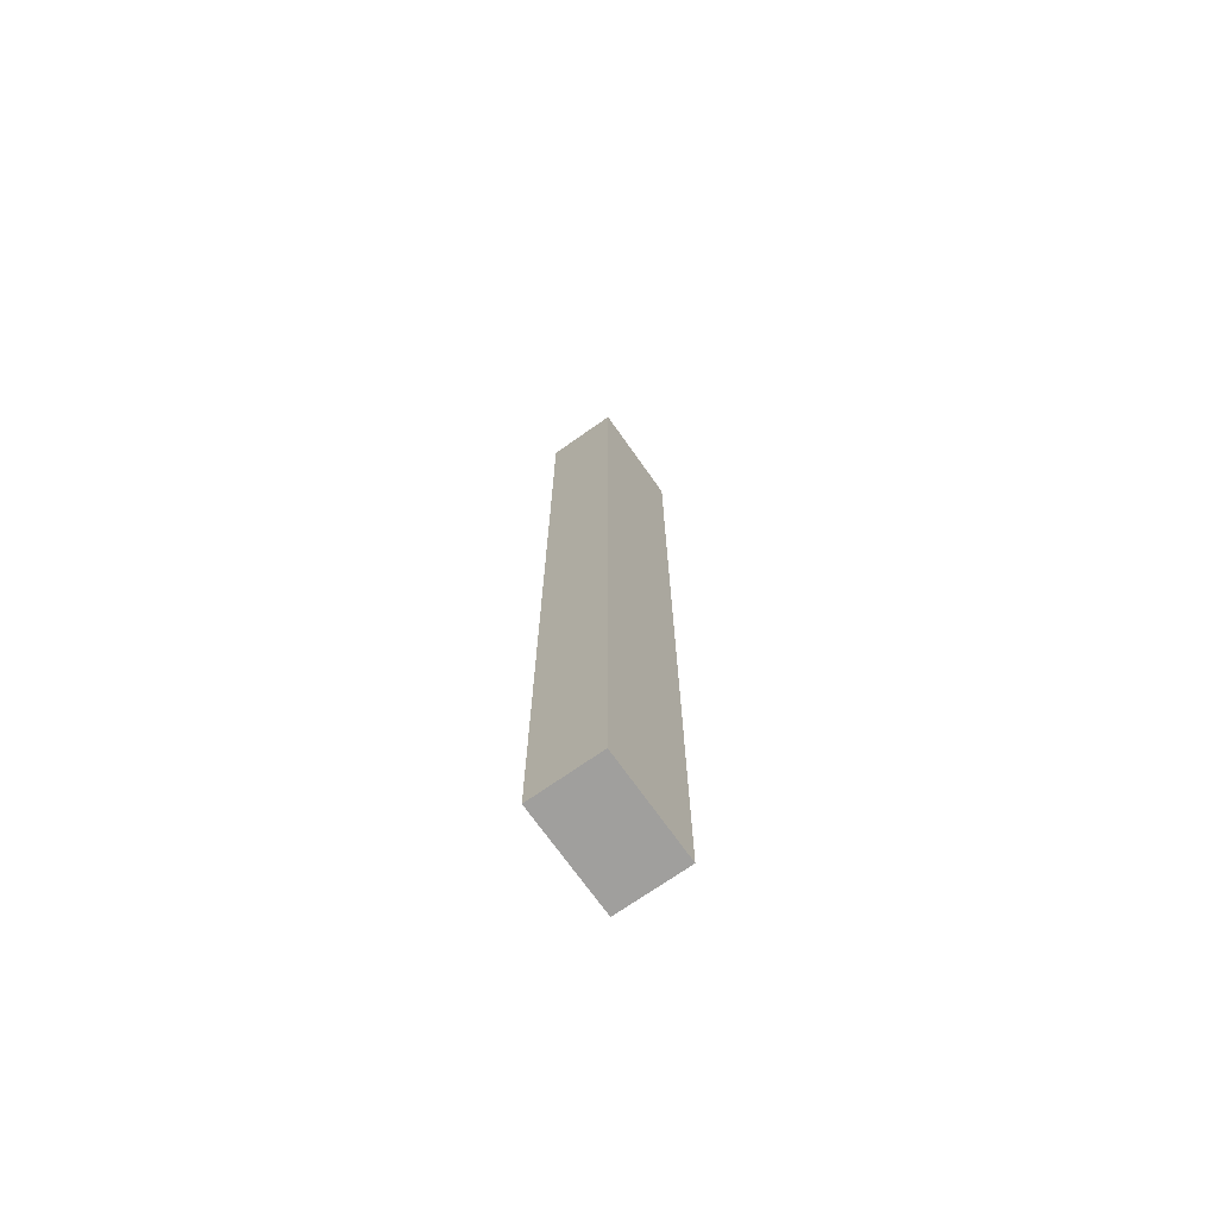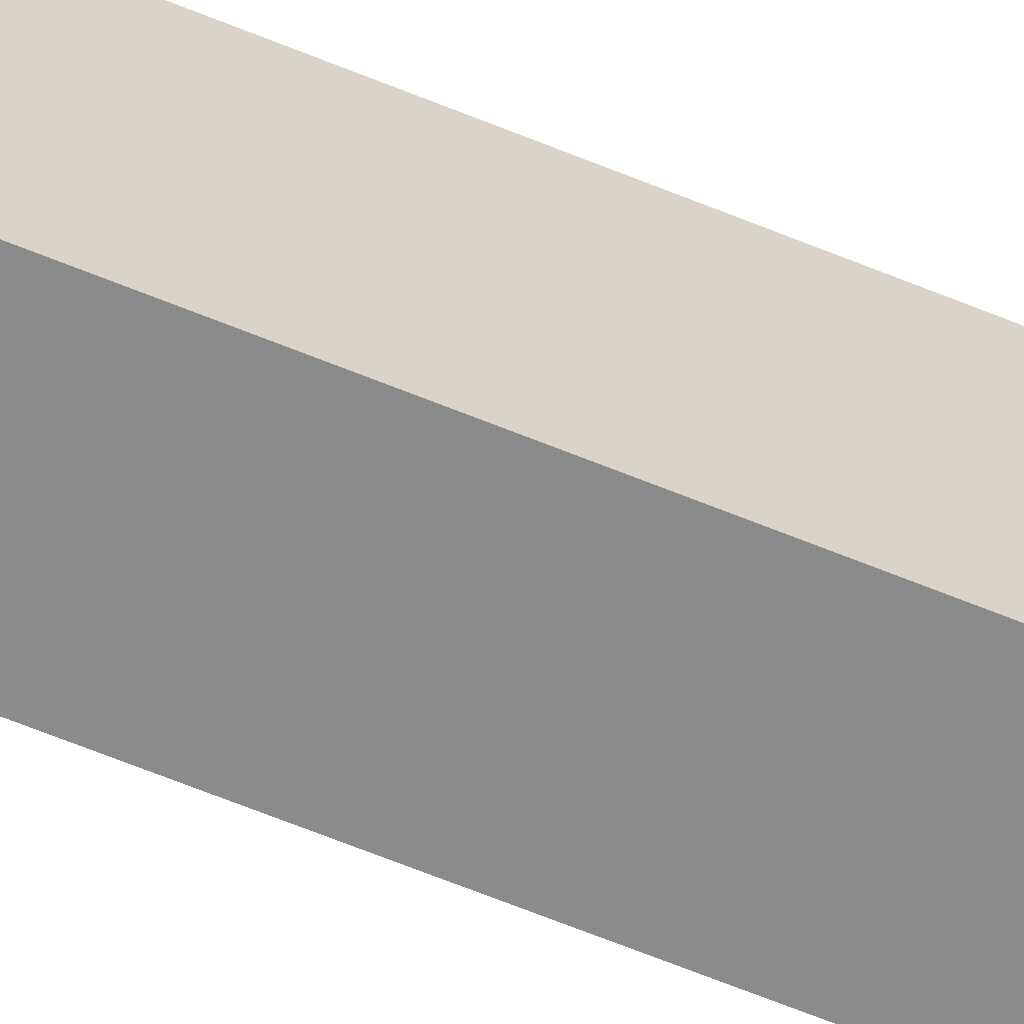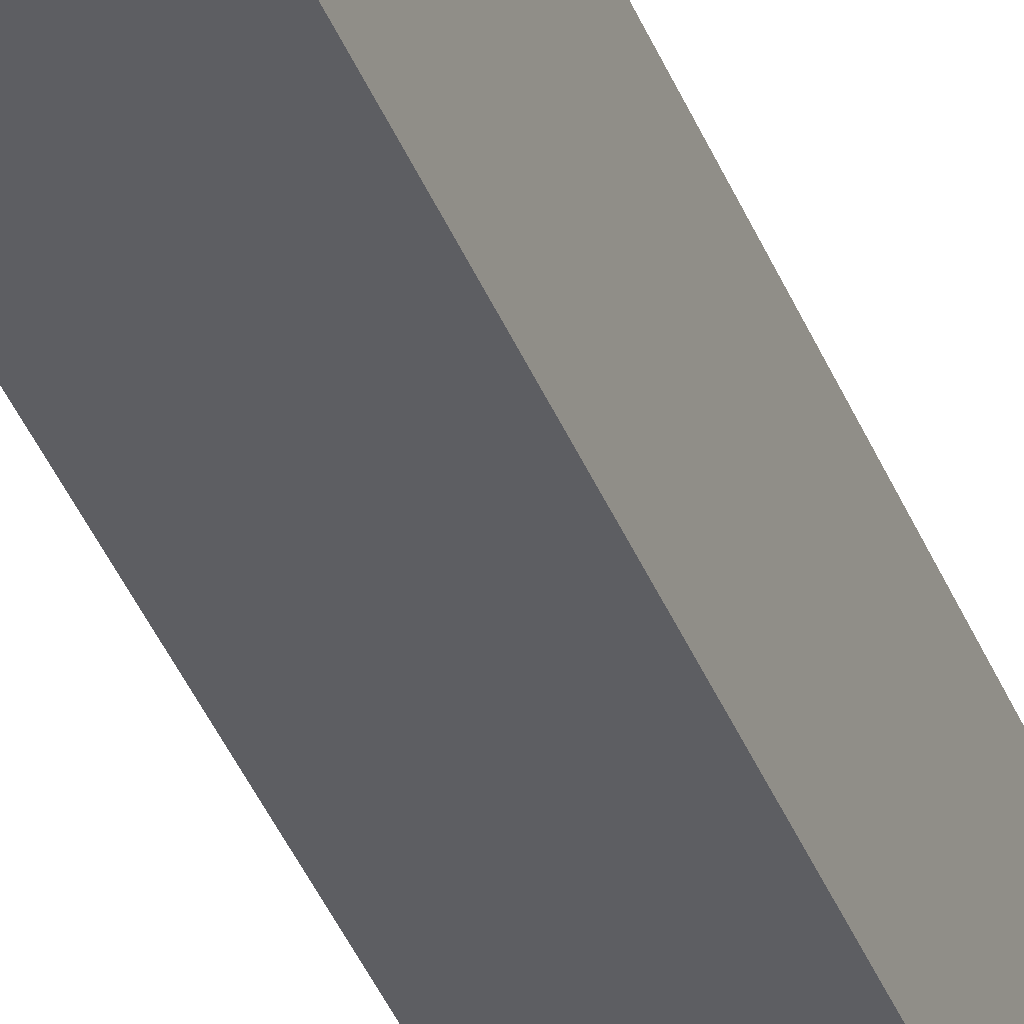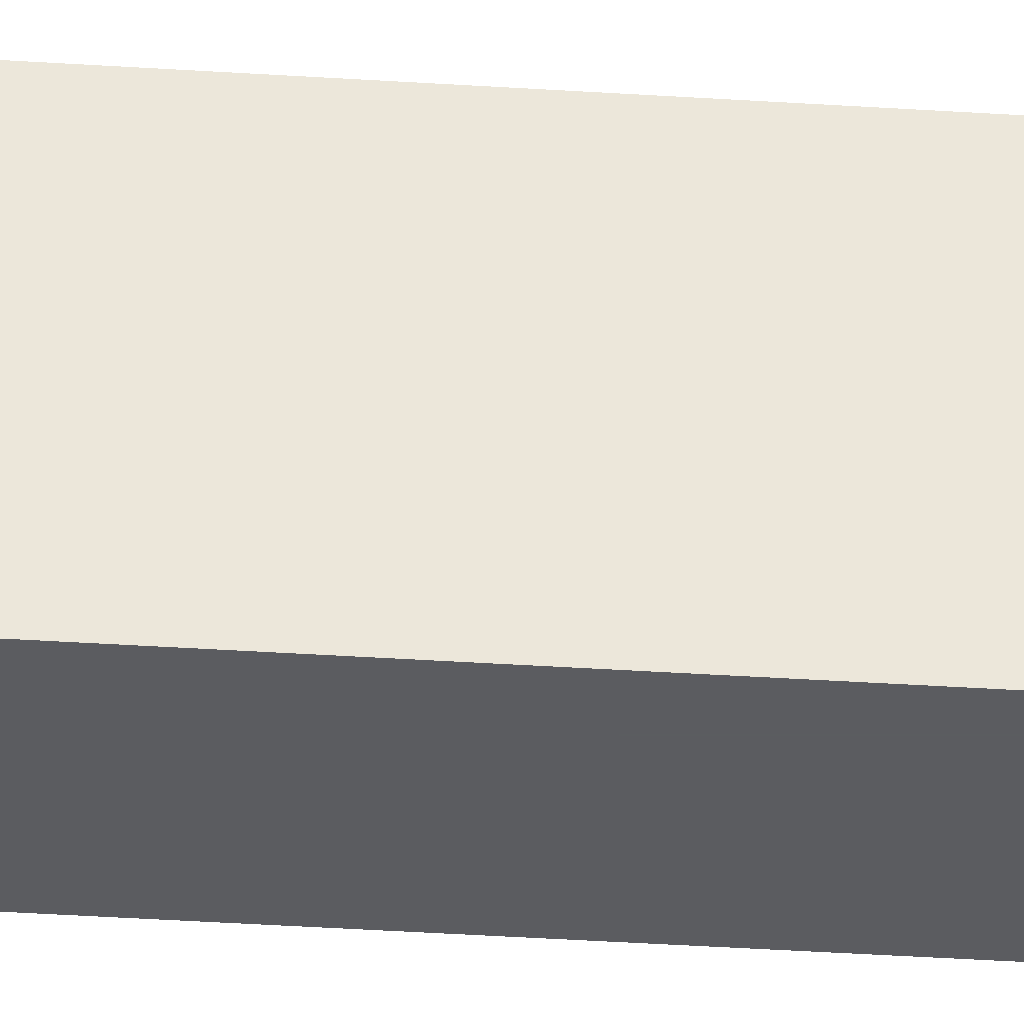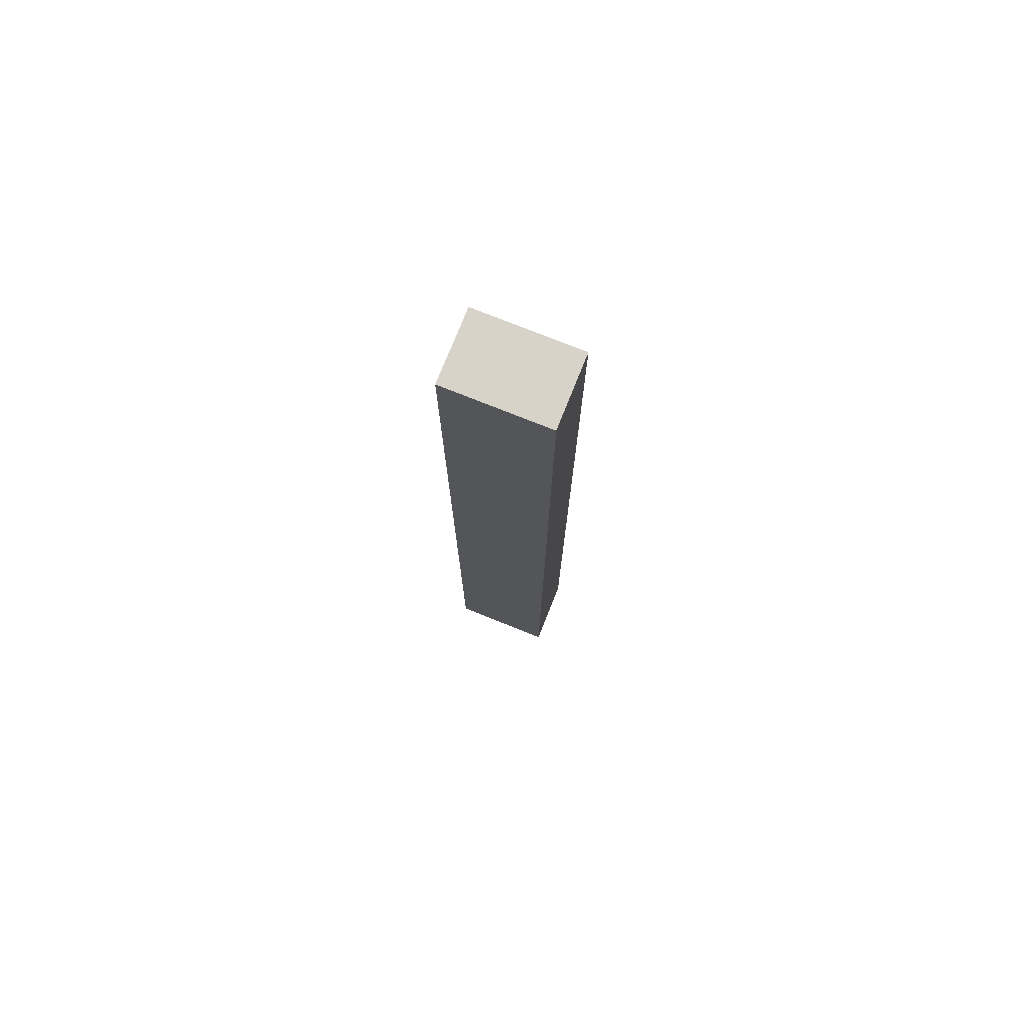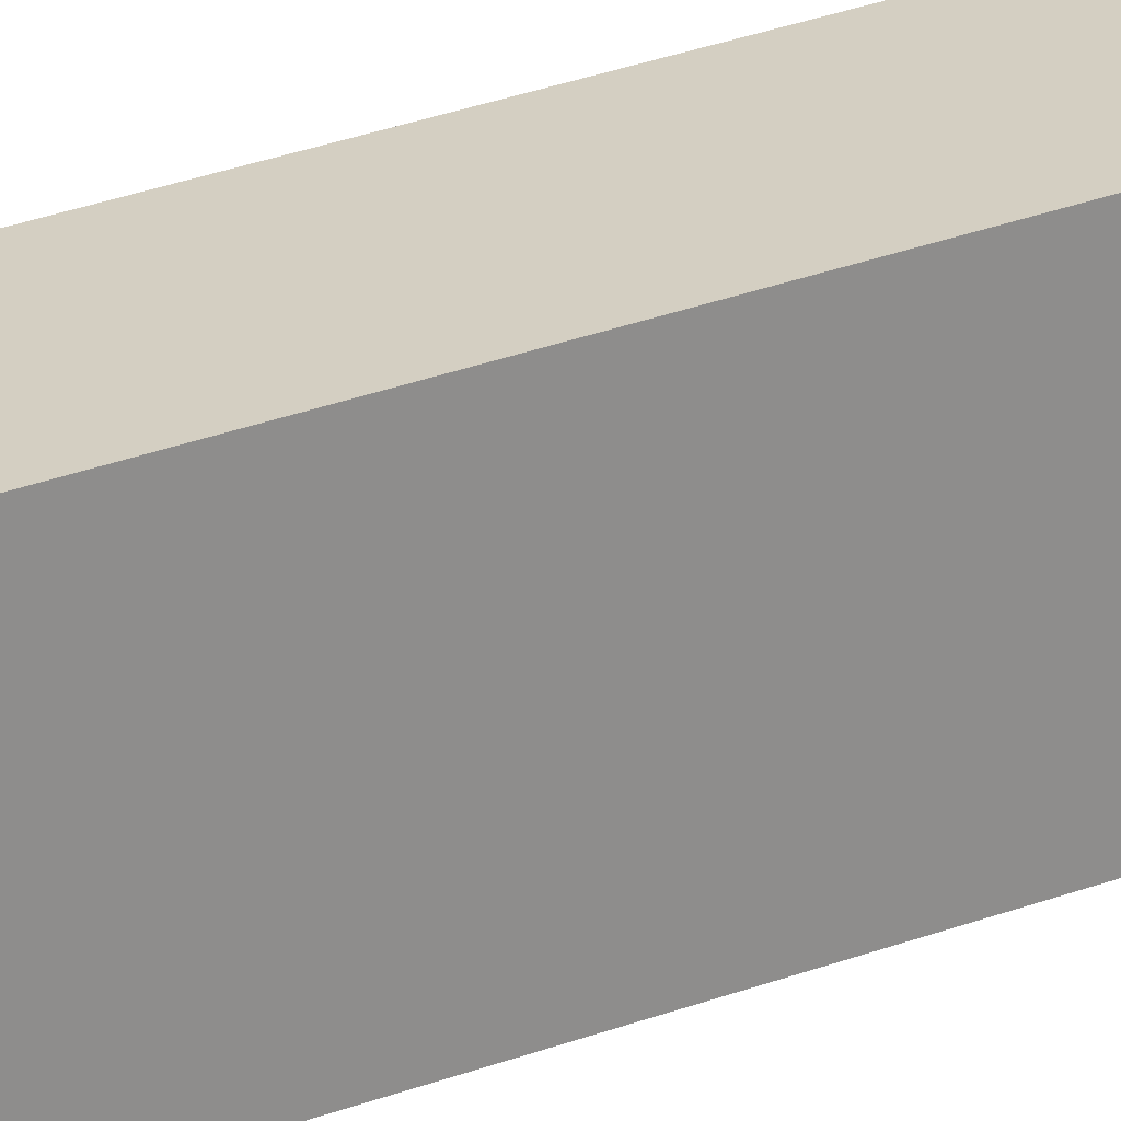
<metadata>
{"format":"obj","ext":"obj","renderer":"f3d","projection":"perspective","resolution":1024,"background":"white","views":[{"elev":-71.3,"azim":35.2,"up":"+Y"},{"elev":-63.9,"azim":-112.6,"up":"+Z"},{"elev":-38.9,"azim":-159.9,"up":"+Z"},{"elev":-35.3,"azim":-95.1,"up":"+Z"},{"elev":76.0,"azim":111.8,"up":"+Y"},{"elev":25.8,"azim":-122.5,"up":"+Z"}]}
</metadata>
<code>
v -0.02951 1.251e-05 0.04485
v 0.03 1.251e-05 0.04485
v -0.0295 0 -0.04251
v 0.03 0 -0.04251
v -0.02951 0.8 0.04485
v 0.03 0.8 0.04485
v -0.0295 0.8 -0.04251
v 0.03 0.8 -0.04251
f 1 3 4
f 4 2 1
f 5 6 8
f 8 7 5
f 1 2 6
f 6 5 1
f 2 4 8
f 8 6 2
f 4 3 7
f 7 8 4
f 3 1 5
f 5 7 3

</code>
